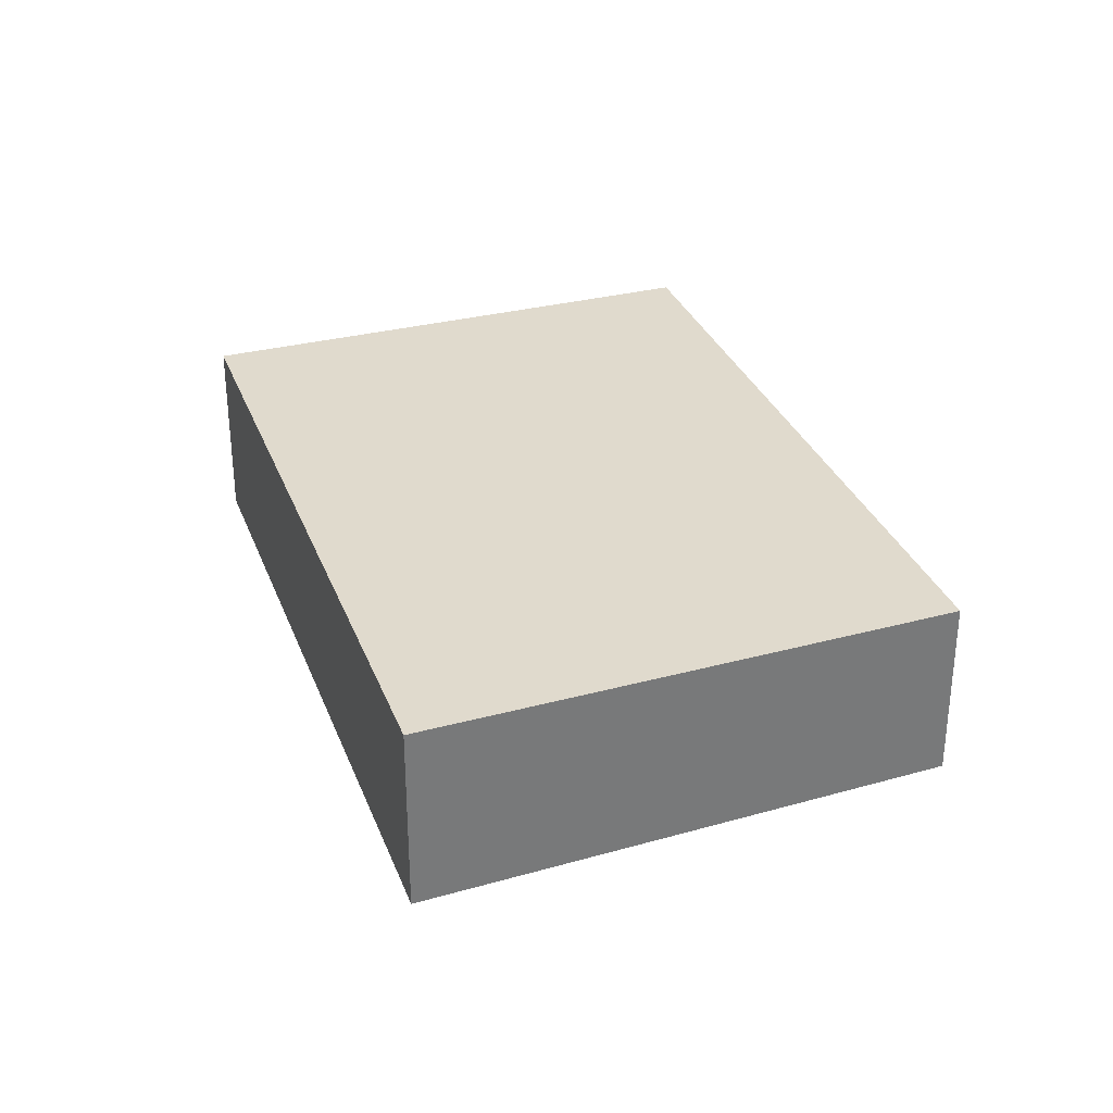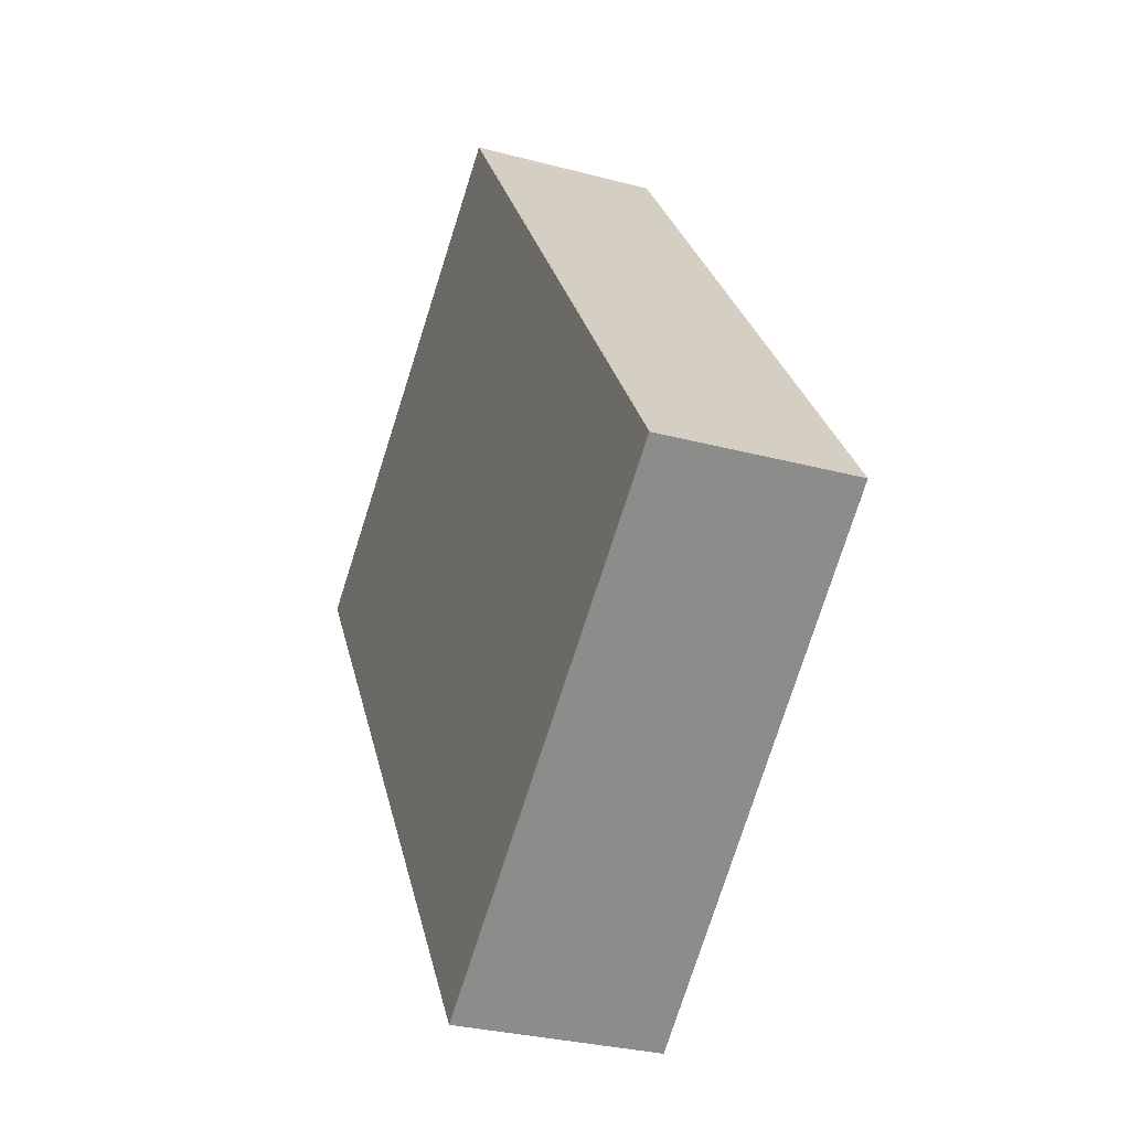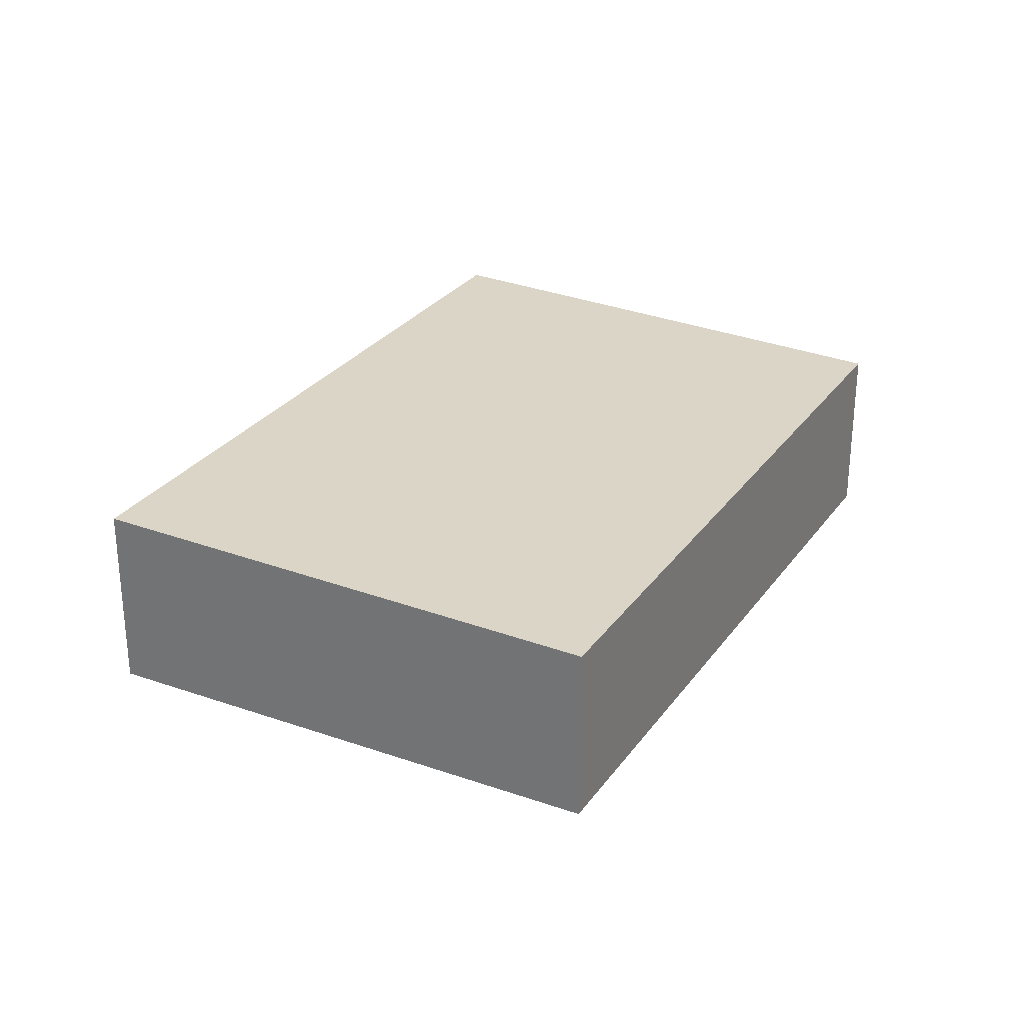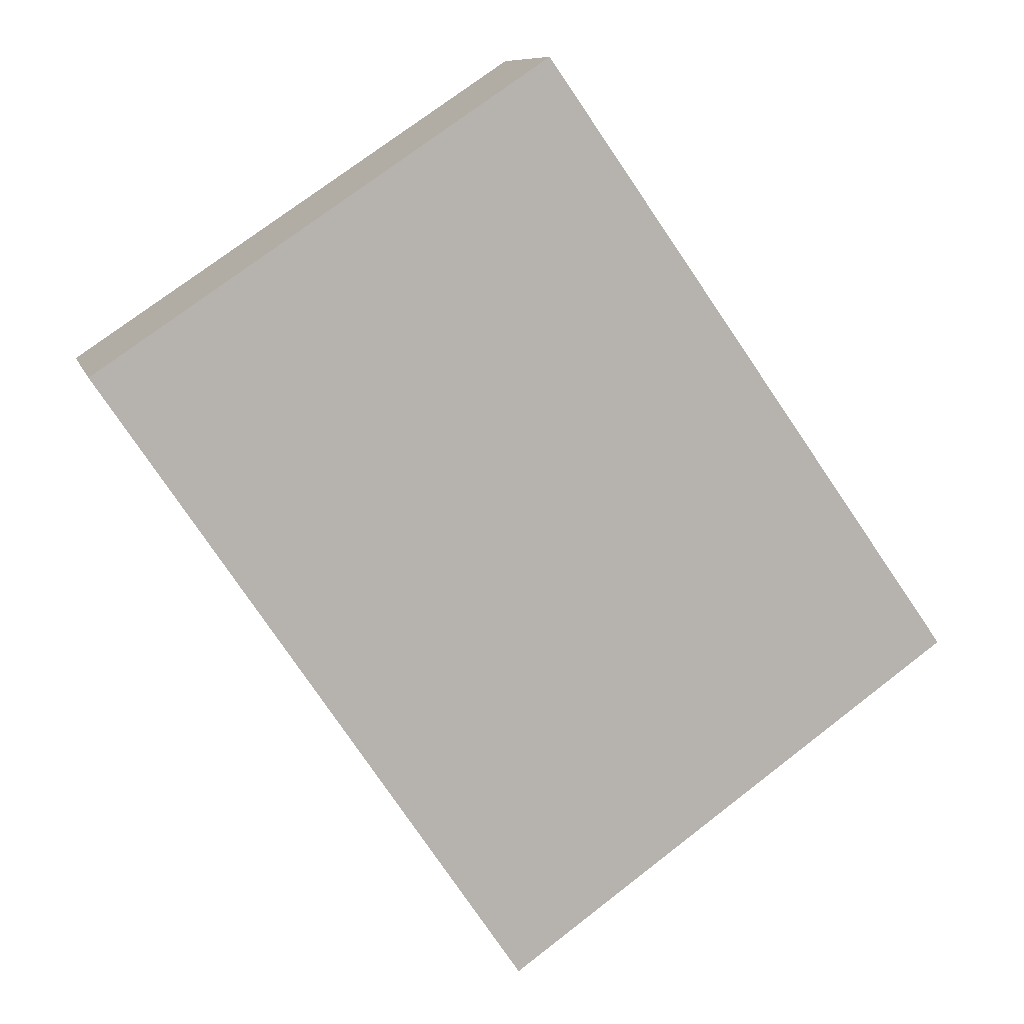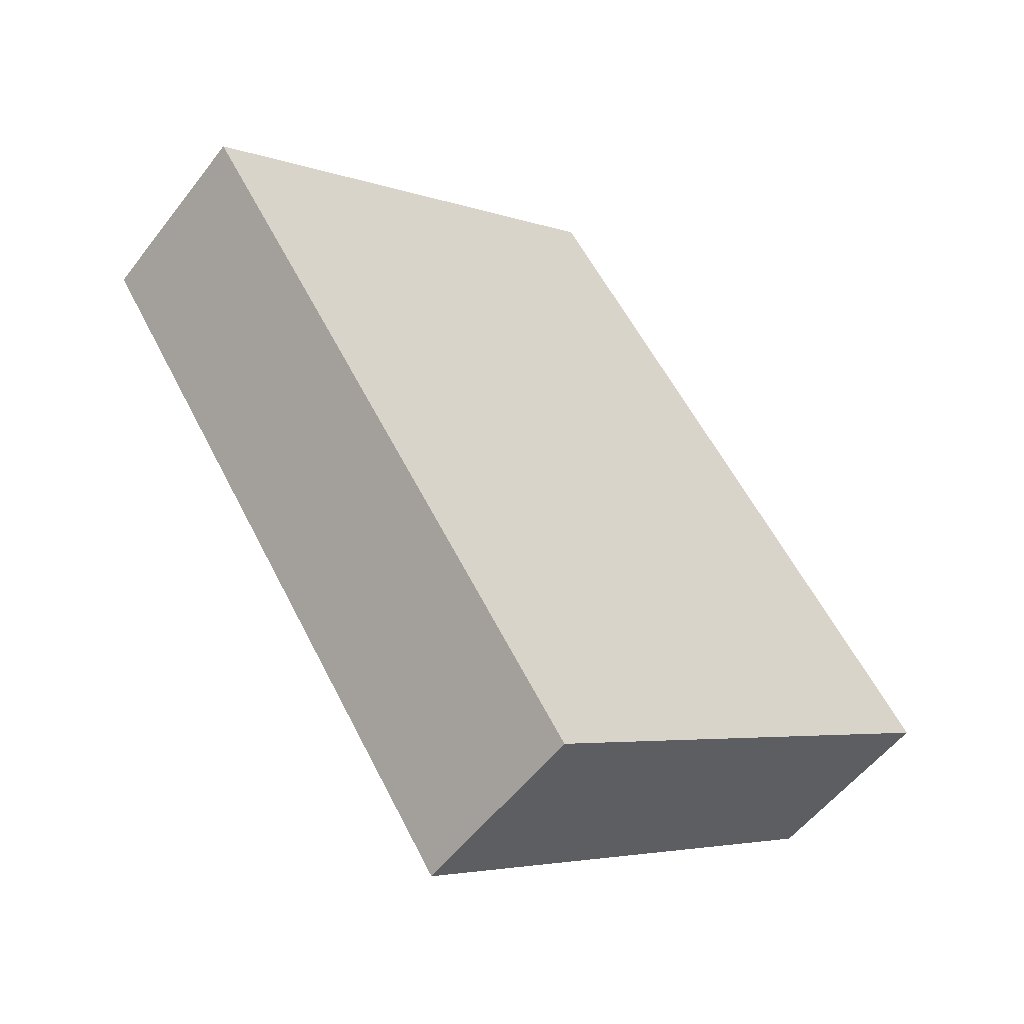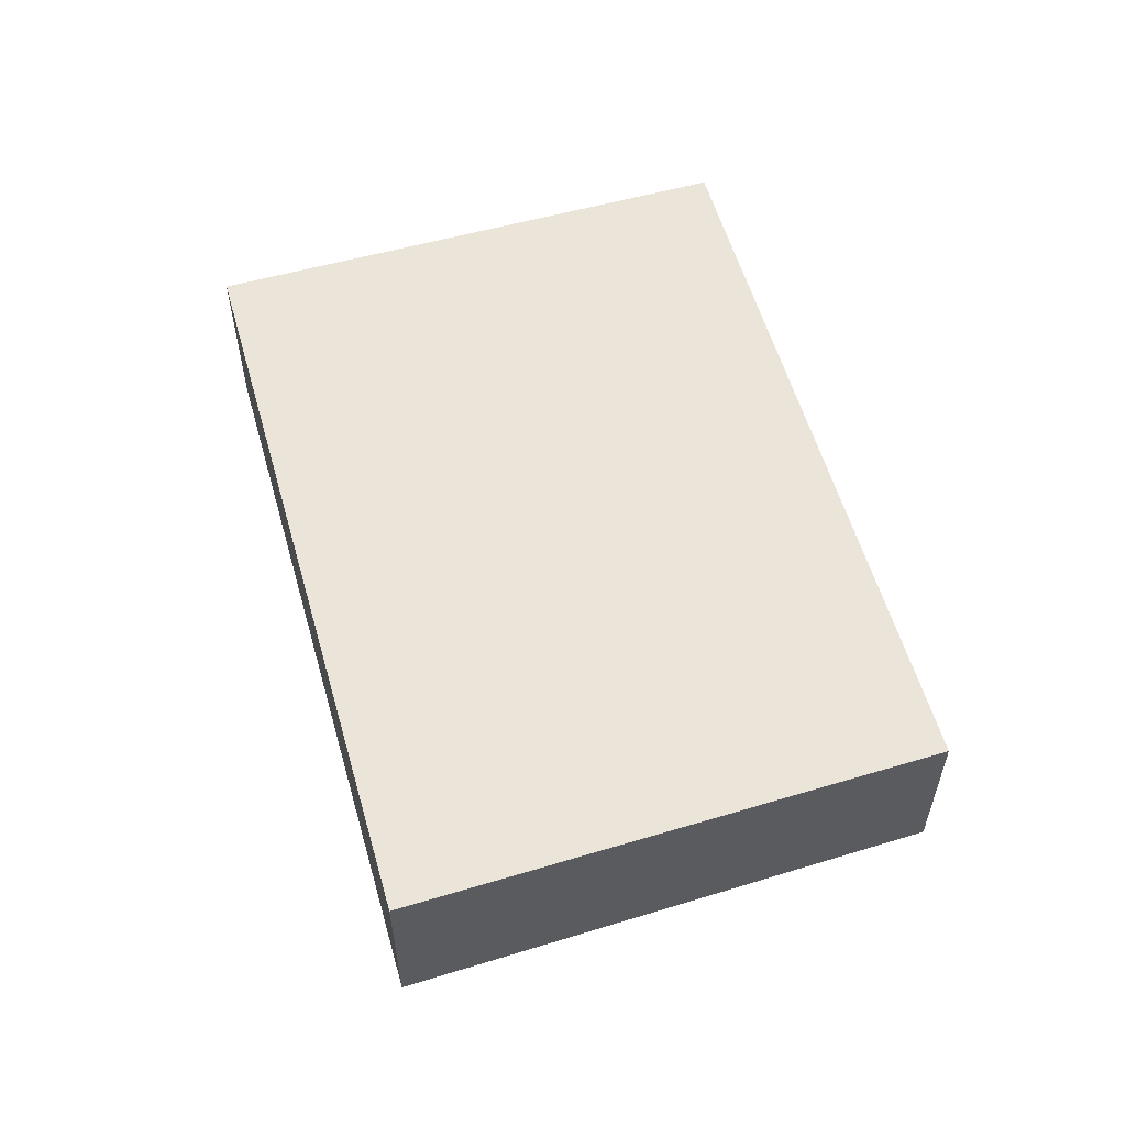
<metadata>
{"format":"obj","ext":"obj","renderer":"f3d","projection":"perspective","resolution":1024,"background":"white","views":[{"elev":33.0,"azim":14.9,"up":"+Z"},{"elev":-30.3,"azim":68.9,"up":"+Y"},{"elev":29.6,"azim":63.9,"up":"+Z"},{"elev":9.3,"azim":-13.7,"up":"+Y"},{"elev":-54.0,"azim":-36.6,"up":"+Y"},{"elev":59.2,"azim":18.2,"up":"+Z"}]}
</metadata>
<code>
v 310.4 -285.6 -0.8031
v 312.2 -288.2 -0.8173
v 310.2 -289.6 -0.8601
v 308.4 -286.9 -0.8444
v 311.8 -288.5 -0.8268
v 309.9 -285.9 -0.8125
v 311.3 -288.9 -0.8378
v 309.4 -286.2 -0.8234
v 309.4 -286.3 -0.8236
v 308.4 -286.9 -0.8446
v 309.9 -285.9 -0.8127
v 309.6 -286.5 -0.8249
v 308.6 -287.2 -0.846
v 310.1 -286.2 -0.814
v 311 -287.4 -0.8206
v 311.7 -288.5 -0.8273
v 310.4 -285.6 -0.8034
v 310.5 -285.9 -0.8046
v 309.9 -285.9 -0.8119
v 310 -285.9 -0.8121
v 310.1 -286.1 -0.8134
v 308.5 -286.9 -0.843
v 308.5 -286.9 -0.8433
v 308.6 -287.1 -0.8446
v 310.3 -289.6 -0.8587
v 310.2 -289.6 -0.86
v 310.3 -289.6 -0.8586
v 311.2 -288.9 -0.8377
v 311.7 -288.5 -0.8272
v 311.8 -288.5 -0.8267
v 312.2 -288.2 -0.8172
v 310.4 -285.6 -0.8034
v 310.4 -285.6 -0.8031
v 310.4 -285.6 0
v 310.4 -285.6 0
v 311.8 -288.5 -0.8268
v 312.2 -288.2 -0.8173
v 312.2 -288.2 0
v 311.8 -288.5 0
v 310.2 -289.6 -0.86
v 310.2 -289.6 -0.8601
v 310.2 -289.6 0
v 310.2 -289.6 0
v 308.5 -286.9 -0.843
v 308.4 -286.9 -0.8444
v 308.4 -286.9 -1.11e-16
v 308.5 -286.9 0
v 311.7 -288.5 -0.8273
v 311.8 -288.5 -0.8268
v 311.8 -288.5 0
v 311.7 -288.5 -1.11e-16
v 309.9 -285.9 -0.8119
v 309.9 -285.9 -0.8125
v 309.9 -285.9 0
v 309.9 -285.9 0
v 310.3 -289.6 -0.8587
v 311.3 -288.9 -0.8378
v 311.3 -288.9 0
v 310.3 -289.6 -1.11e-16
v 309.9 -285.9 -0.8125
v 309.4 -286.2 -0.8234
v 309.4 -286.2 0
v 309.9 -285.9 0
v 308.4 -286.9 -0.8444
v 308.4 -286.9 -0.8446
v 308.4 -286.9 0
v 308.4 -286.9 -1.11e-16
v 308.4 -286.9 -0.8446
v 308.6 -287.2 -0.846
v 308.6 -287.2 0
v 308.4 -286.9 0
v 311.3 -288.9 -0.8378
v 311.7 -288.5 -0.8273
v 311.7 -288.5 -1.11e-16
v 311.3 -288.9 0
v 310.5 -285.9 -0.8046
v 310.4 -285.6 -0.8034
v 310.4 -285.6 0
v 310.5 -285.9 0
v 312.2 -288.2 -0.8172
v 310.5 -285.9 -0.8046
v 310.5 -285.9 0
v 312.2 -288.2 1.11e-16
v 310.4 -285.6 -0.8031
v 309.9 -285.9 -0.8119
v 309.9 -285.9 0
v 310.4 -285.6 0
v 309.4 -286.2 -0.8234
v 308.5 -286.9 -0.843
v 308.5 -286.9 0
v 309.4 -286.2 0
v 310.2 -289.6 -0.8601
v 310.3 -289.6 -0.8587
v 310.3 -289.6 -1.11e-16
v 310.2 -289.6 0
v 308.6 -287.2 -0.846
v 310.2 -289.6 -0.86
v 310.2 -289.6 0
v 308.6 -287.2 0
v 312.2 -288.2 -0.8173
v 312.2 -288.2 -0.8172
v 312.2 -288.2 1.11e-16
v 312.2 -288.2 0
v 310.4 -285.6 0
v 312.2 -288.2 0
v 310.2 -289.6 0
v 308.4 -286.9 0
f 20 11 6 19
f 9 8 6 11
f 23 10 4 22
f 24 13 10 23
f 12 9 11 14
f 27 25 3 26
f 29 16 7 28
f 30 5 16 29
f 21 14 11 20
f 15 14 21
f 19 1 17 20
f 20 17 18 21
f 31 2 5 30
f 22 8 9 23
f 23 9 12 24
f 28 7 25 27
f 26 13 24 27
f 28 12 14 15 29
f 29 15 30
f 30 15 21 18 31
f 27 24 12 28
f 33 34 35 32
f 37 38 39 36
f 41 42 43 40
f 45 46 47 44
f 49 50 51 48
f 53 54 55 52
f 57 58 59 56
f 61 62 63 60
f 65 66 67 64
f 69 70 71 68
f 73 74 75 72
f 77 78 79 76
f 81 82 83 80
f 85 86 87 84
f 89 90 91 88
f 93 94 95 92
f 97 98 99 96
f 101 102 103 100
f 105 106 107 104

</code>
